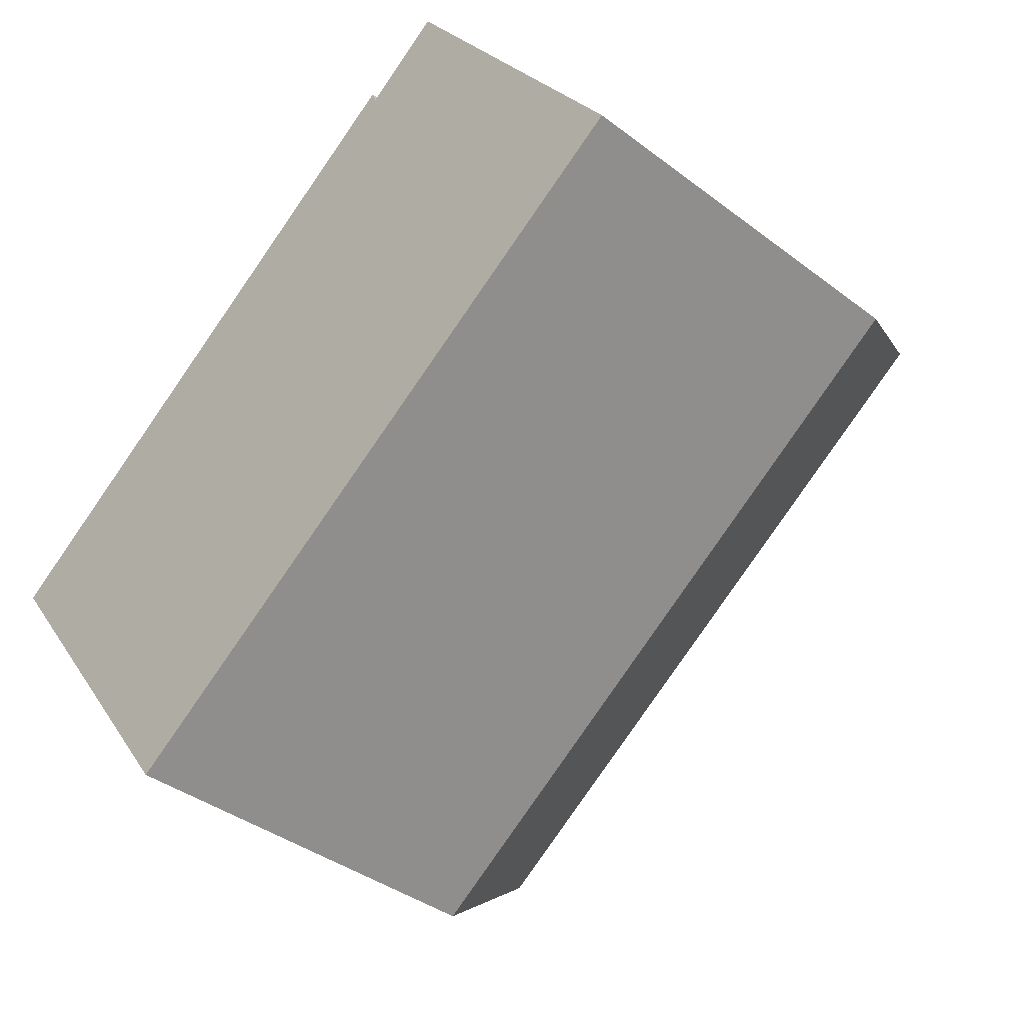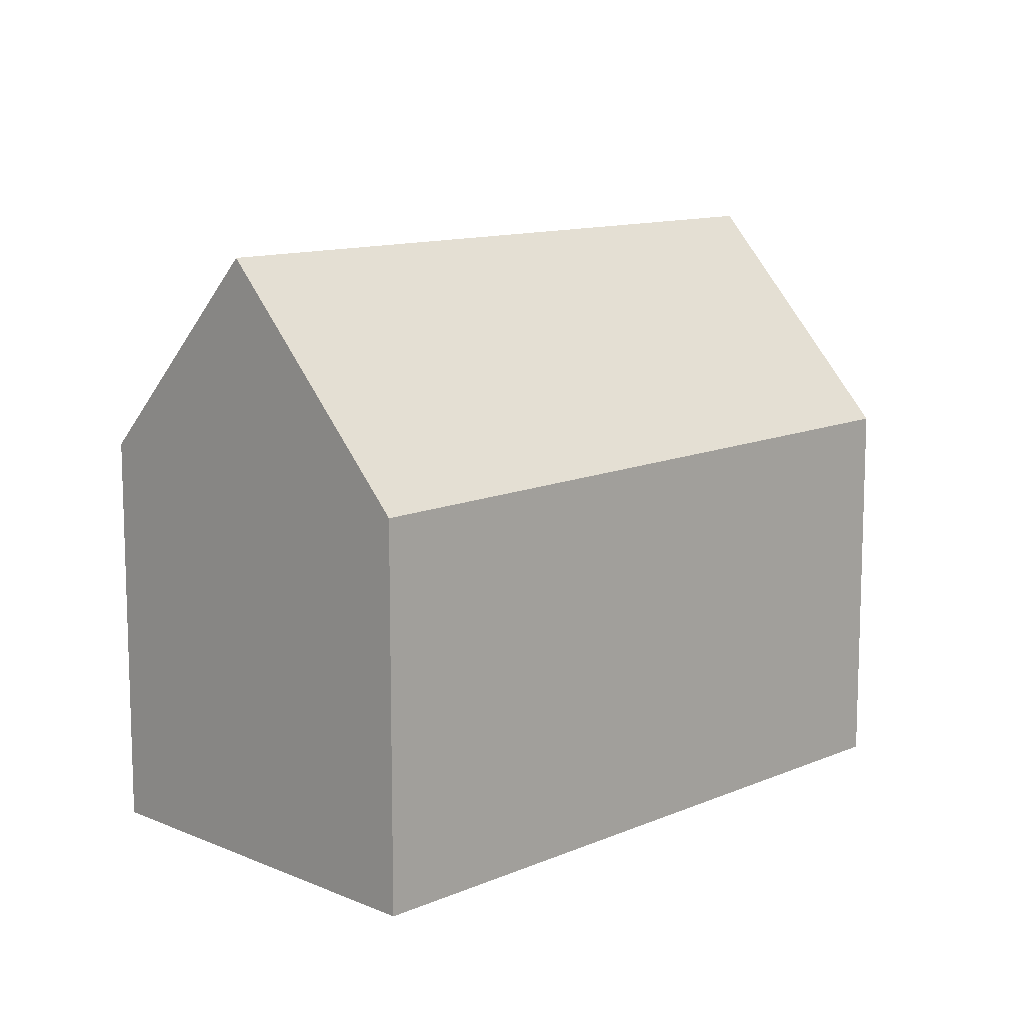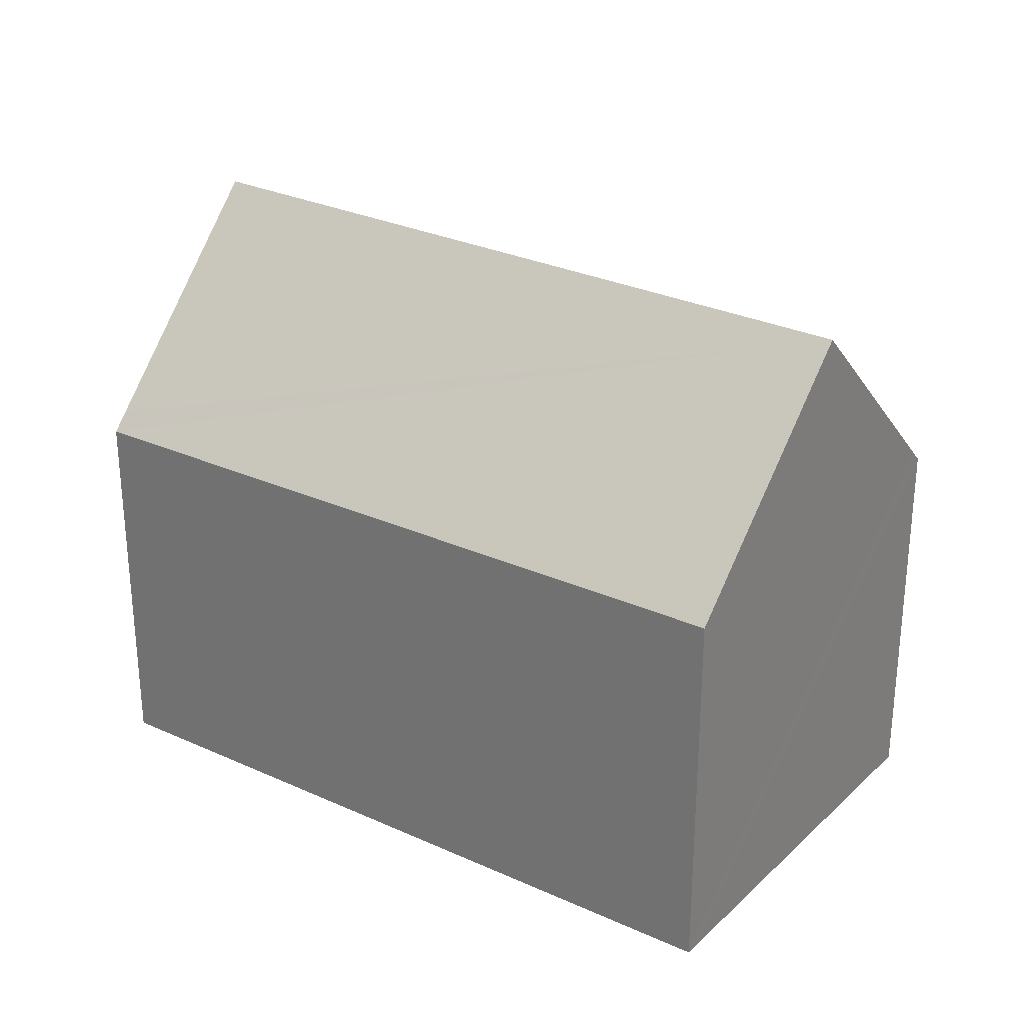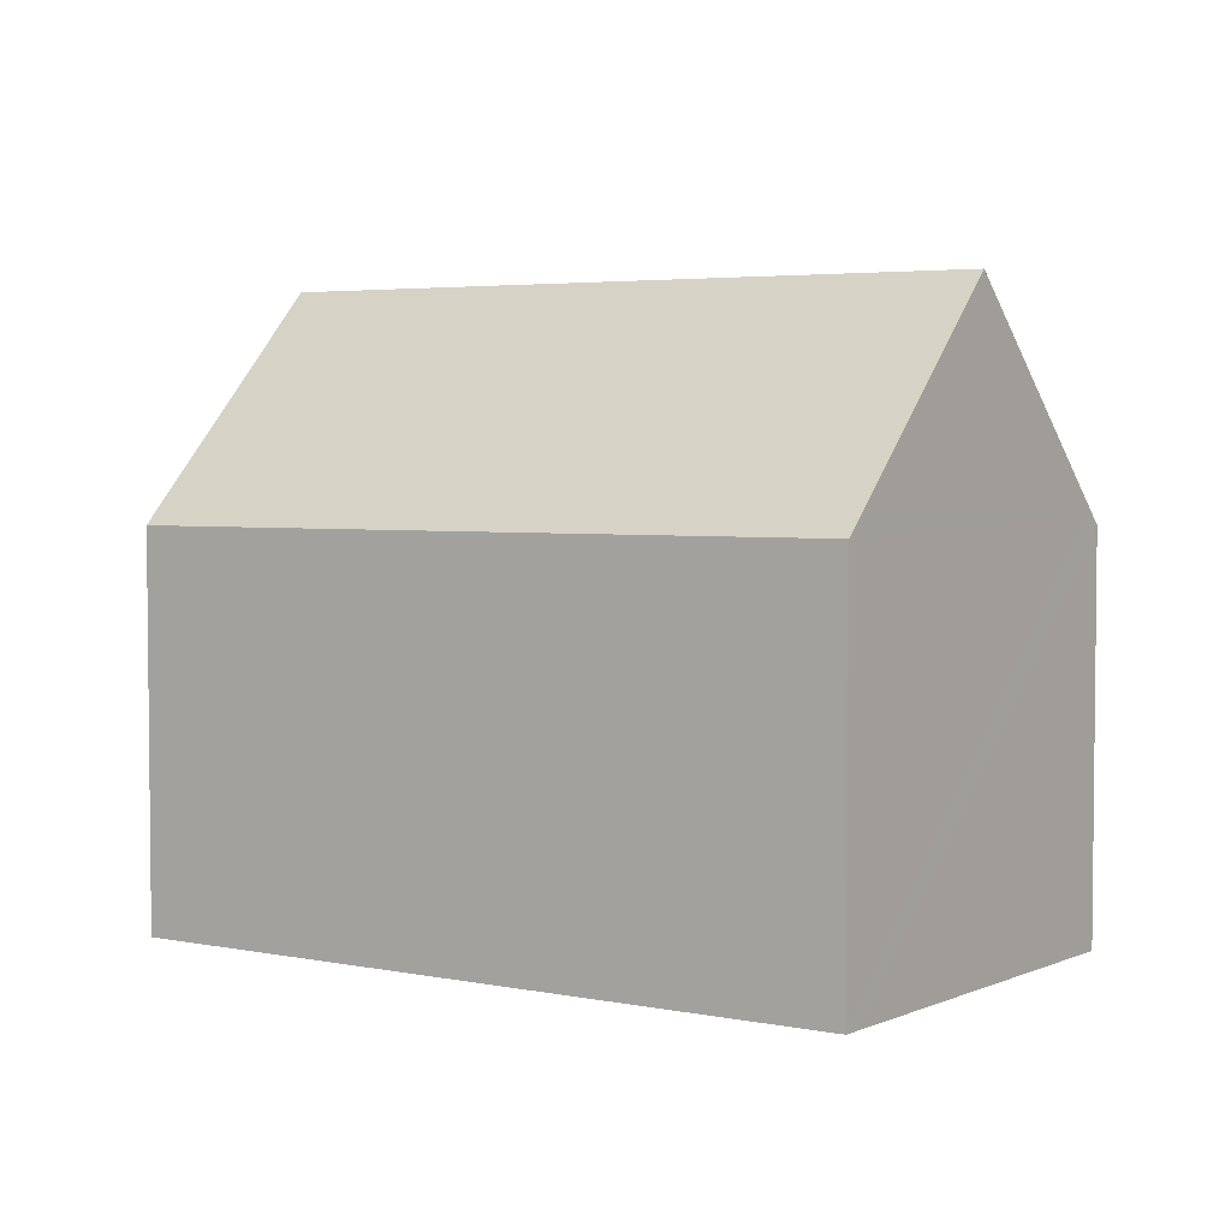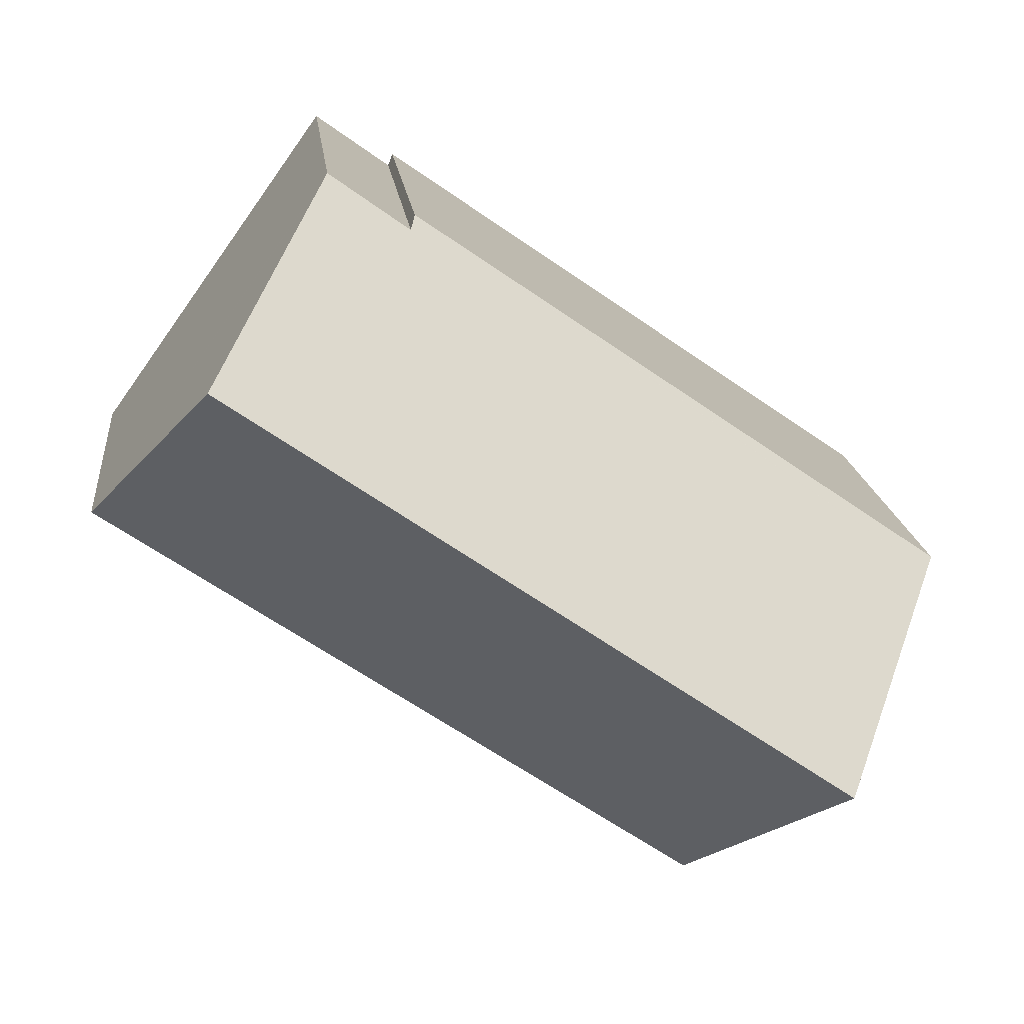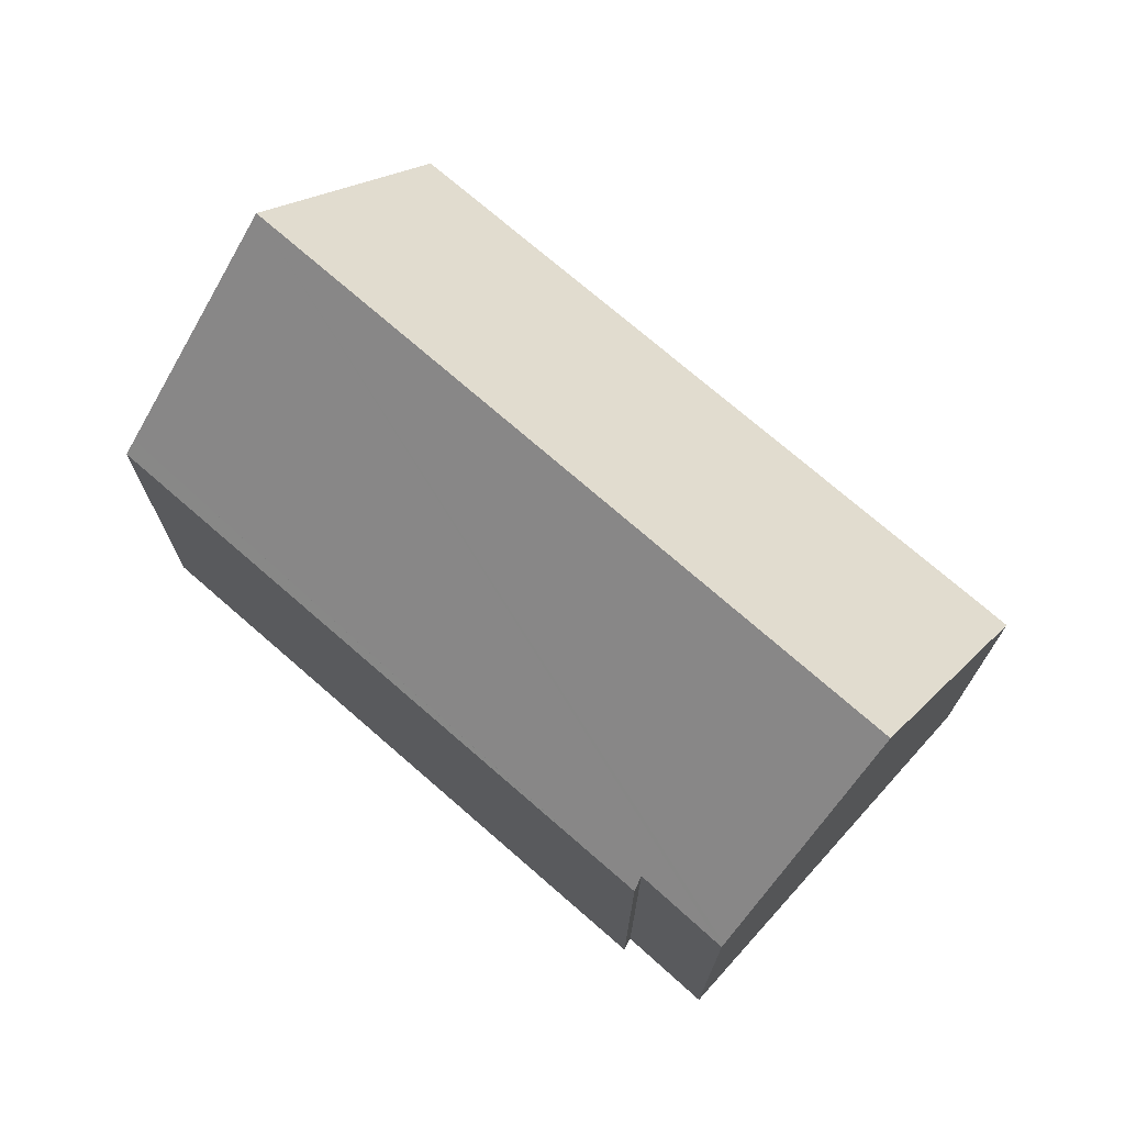
<metadata>
{"format":"obj","ext":"obj","renderer":"f3d","projection":"perspective","resolution":1024,"background":"white","views":[{"elev":-38.5,"azim":46.2,"up":"+Z"},{"elev":11.7,"azim":99.8,"up":"+Y"},{"elev":29.2,"azim":179.5,"up":"+Y"},{"elev":4.0,"azim":179.4,"up":"+Y"},{"elev":17.3,"azim":174.0,"up":"+Z"},{"elev":73.3,"azim":6.4,"up":"+Y"}]}
</metadata>
<code>
v  16.55 10.71 10.97
v  16.47 10.63 11.01
v  16.51 10.63 11.04
v  13.32 10.3 9.207
v  0.215 10.64 -0.286
v  0 10.27 6.29e-16
v  13.42 10.3 9.277
v  14.26 10.3 9.86
v  14.39 10.66 9.528
v  3.412 16.1 -4.548
v  17.72 12.75 9.352
v  19.62 16.1 6.699
v  22.71 10.66 2.387
v  22.97 10.2 2.025
v  19.9 10.23 -0.078
v  14.39 10.27 -3.854
v  11.78 10.29 -5.637
v  6.793 10.33 -9.055
v  6.542 10.75 -8.721
v  6.793 5.545e-16 -9.055
v  6.542 5.34e-16 -8.721
v  0 0 0
v  3.412 2.785e-16 -4.548
v  0.215 1.751e-17 -0.286
v  13.32 -5.638e-16 9.207
v  14.26 -6.038e-16 9.86
v  13.42 -5.681e-16 9.277
v  14.39 -5.834e-16 9.528
v  16.51 -6.758e-16 11.04
v  16.47 -6.742e-16 11.01
v  17.72 -5.726e-16 9.352
v  22.71 -1.462e-16 2.387
v  22.97 -1.24e-16 2.025
v  16.55 -6.719e-16 10.97
v  19.62 -4.102e-16 6.699
v  11.78 3.452e-16 -5.637
v  14.39 2.36e-16 -3.854
v  19.9 4.776e-18 -0.078
g defaultobject
f 1 2 3
f 4 5 6
f 5 4 7
f 5 7 8
f 5 8 9
f 5 9 10
f 10 9 2
f 10 2 1
f 10 1 11
f 10 11 12
f 13 10 12
f 10 13 14
f 10 14 15
f 10 15 16
f 10 16 17
f 10 17 18
f 10 18 19
f 19 5 10
f 5 19 18
f 5 18 20
f 5 20 6
f 6 20 21
f 6 21 22
f 22 21 23
f 22 23 24
f 22 4 6
f 4 22 25
f 4 25 7
f 7 25 8
f 8 25 26
f 26 25 27
f 28 2 9
f 2 28 3
f 3 28 29
f 29 28 30
f 8 28 9
f 28 8 26
f 11 13 12
f 13 11 1
f 13 1 3
f 13 3 29
f 13 29 14
f 14 29 31
f 14 31 32
f 14 32 33
f 31 29 34
f 32 31 35
f 17 20 18
f 20 17 36
f 36 17 16
f 36 16 37
f 37 16 15
f 37 15 38
f 38 15 14
f 38 14 33
f 27 28 26
f 32 38 33
f 38 32 35
f 38 35 31
f 38 31 34
f 38 34 29
f 38 29 30
f 38 30 28
f 38 28 27
f 38 27 25
f 38 25 37
f 37 25 22
f 37 22 36
f 36 22 24
f 36 24 20
f 20 24 23
f 20 23 21

</code>
